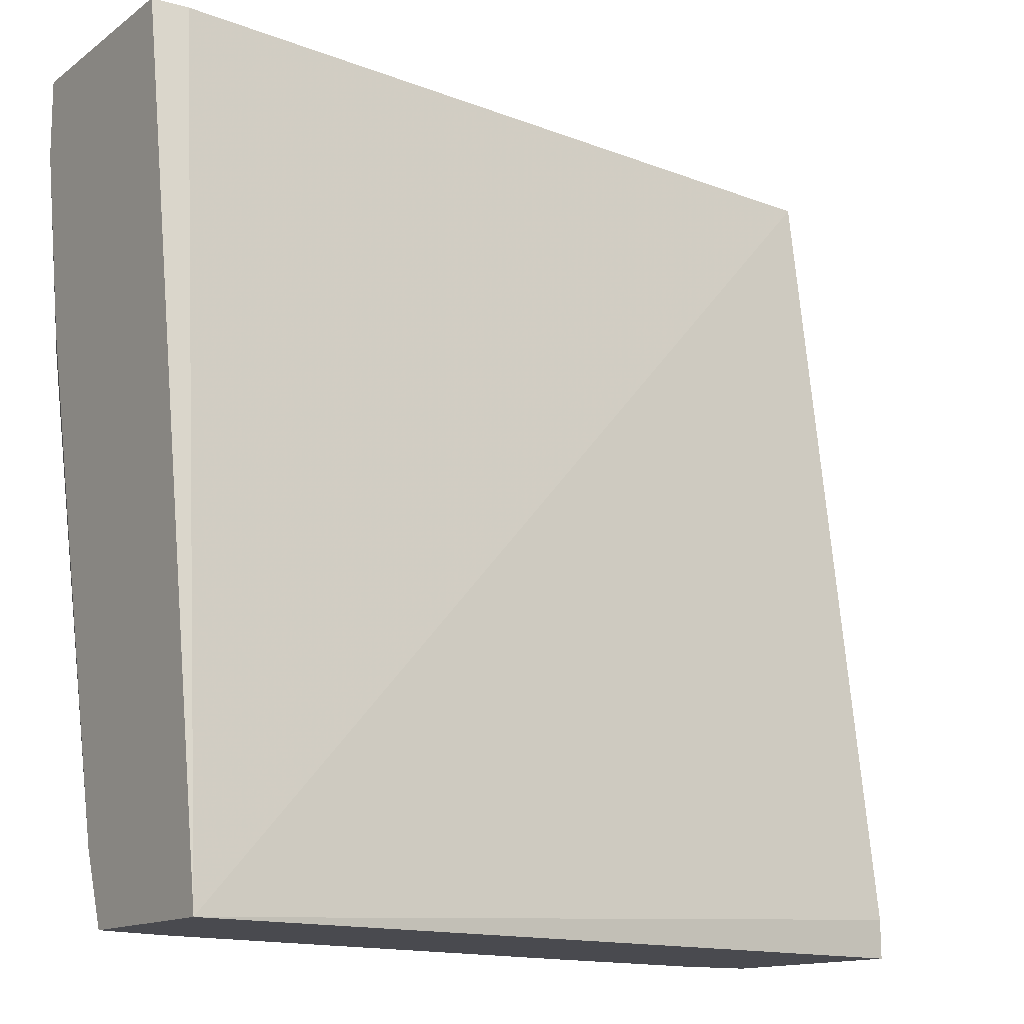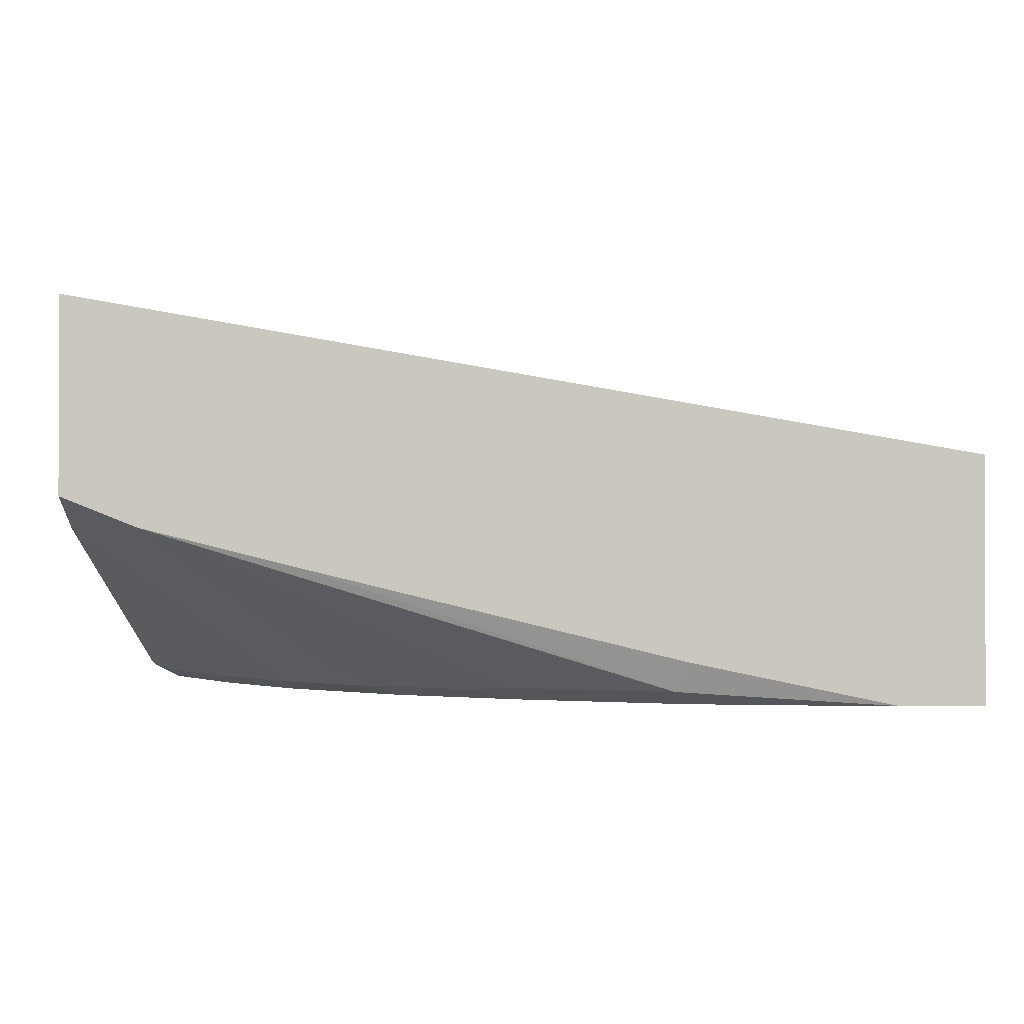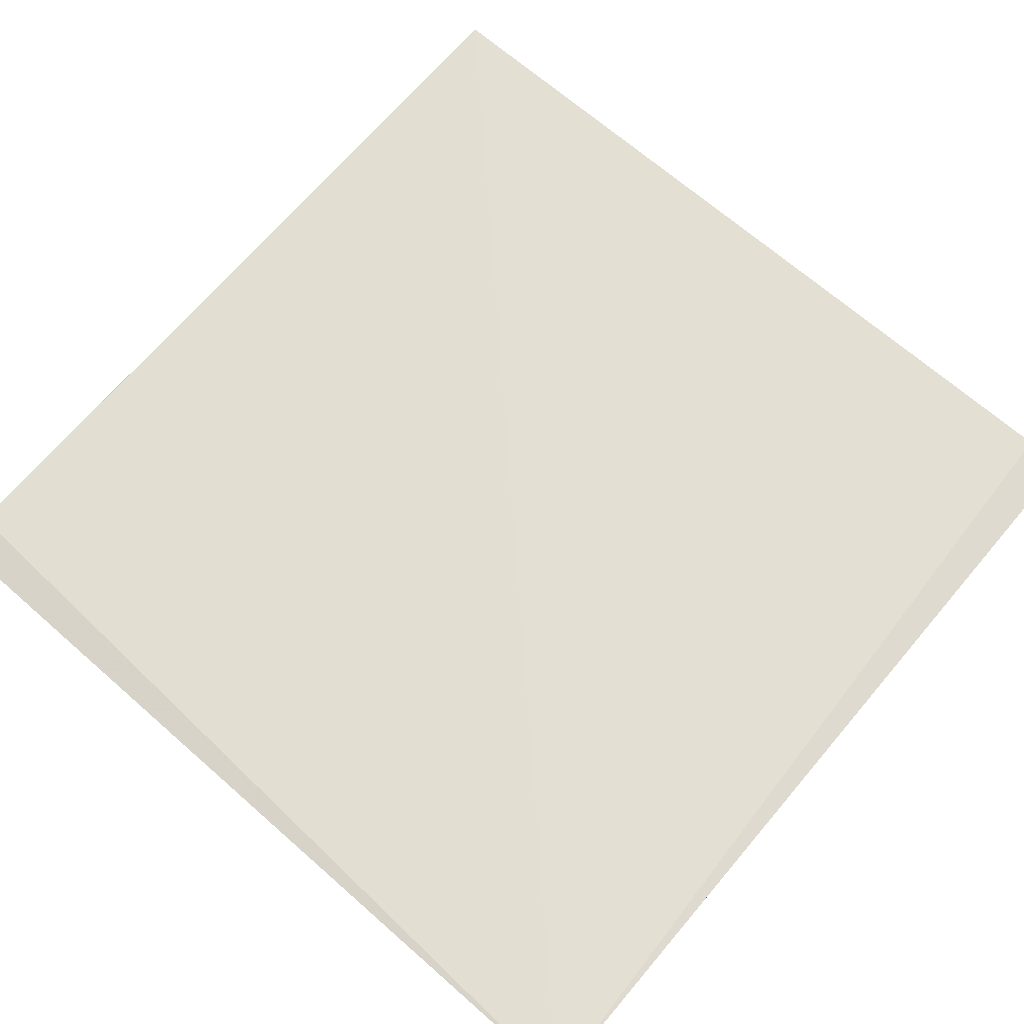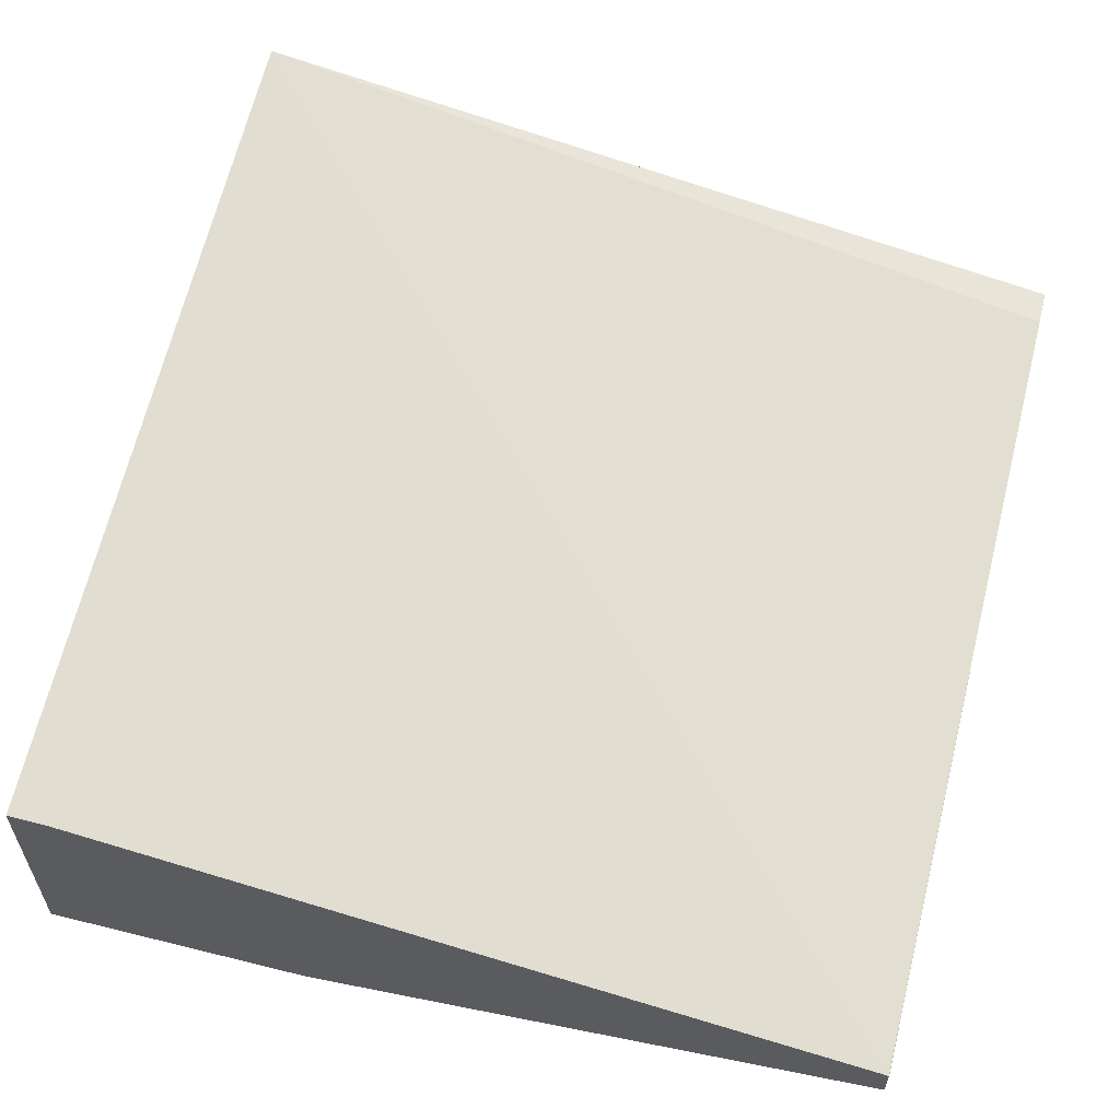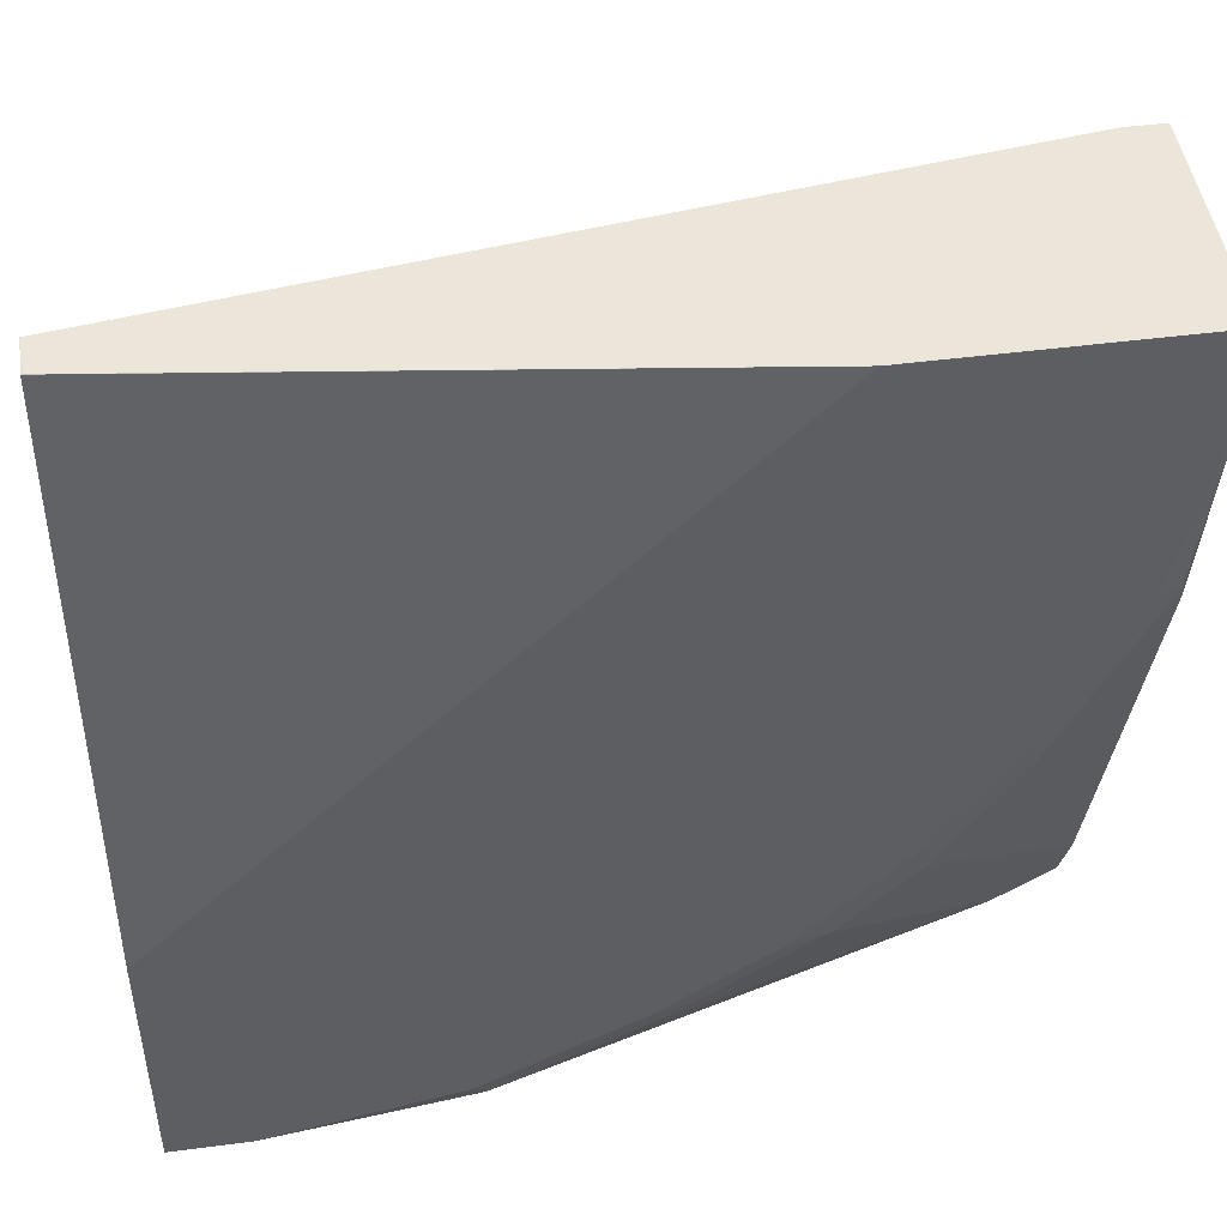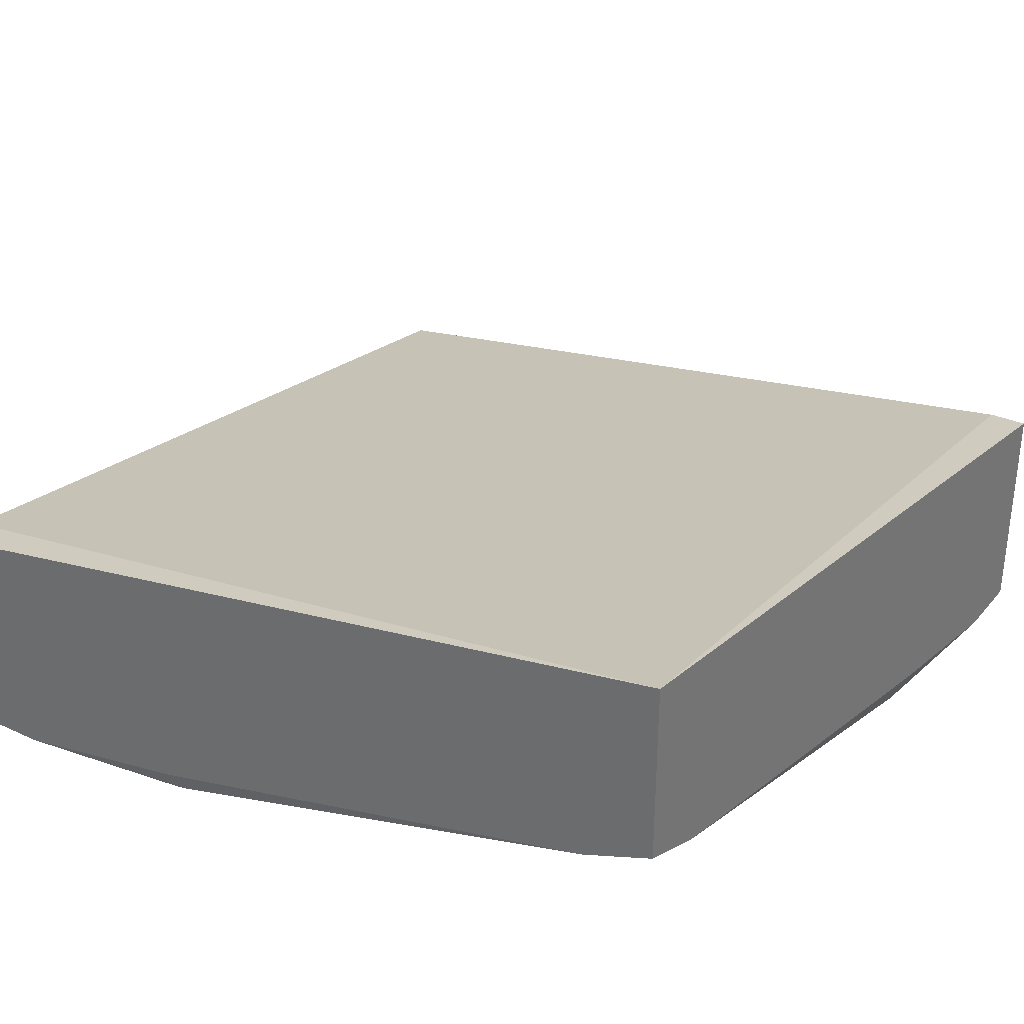
<metadata>
{"format":"obj","ext":"obj","renderer":"f3d","projection":"perspective","resolution":1024,"background":"white","views":[{"elev":-13.5,"azim":147.0,"up":"+Z"},{"elev":-1.4,"azim":178.5,"up":"+Y"},{"elev":79.5,"azim":130.8,"up":"+Y"},{"elev":58.6,"azim":-75.6,"up":"+Y"},{"elev":47.1,"azim":-8.4,"up":"+Z"},{"elev":31.7,"azim":123.1,"up":"+Y"}]}
</metadata>
<code>
v -0.00108 -0.2103 -0.4636
v -0.00108 -0.2105 -0.4631
v -0.00108 -0.084 -0.4636
v 0.04236 -0.2103 -0.4636
v -0.00108 -0.2105 -0.3158
v 0.04213 -0.2105 -0.4631
v -0.00108 -0.08422 -0.4421
v 0.4625 -0.004296 -0.4636
v 0.147 -0.1886 -0.4636
v 0.1544 -0.2035 -0.4561
v 0.1474 -0.2105 -0.4421
v -0.00108 -0.1684 -4.166e-05
v 0.3158 -0.2105 9.449e-05
v -0.00108 -0.1474 -4.166e-05
v 0.4421 -0.08422 9.449e-05
v 0.4625 -0.08422 -4.166e-05
v 0.4625 -0.1053 -0.4636
v 0.3389 -0.142 -0.4636
v 0.1965 -0.2035 -0.4351
v 0.4232 -0.121 -0.4636
v 0.2315 -0.2105 -0.4
v 9.32e-06 -0.1684 9.449e-05
v -0.00108 -0.1485 9.449e-05
v 0.4421 -0.2105 9.449e-05
v 9.32e-06 -0.1474 9.449e-05
v 0.4625 -0.08435 9.449e-05
v 0.4625 -0.121 -0.4242
v 0.4474 -0.1158 -0.4526
v 0.2386 -0.2035 -0.414
v 0.4447 -0.121 -0.4421
v 0.3184 -0.2053 -0.3579
v 0.2552 -0.2053 -0.4
v 0.2947 -0.2105 -0.3579
v 0.4625 -0.2105 -4.166e-05
v 0.4625 -0.2003 9.449e-05
v 0.4579 -0.2 -0.1579
v 0.4447 -0.2053 -0.1684
v 0.4237 -0.2053 -0.2106
v 0.4026 -0.2053 -0.2526
v 0.3605 -0.2053 -0.3158
v 0.4625 -0.1906 -0.1486
v 0.3395 -0.2053 -0.3368
v 0.3368 -0.2105 -0.3158
v 0.4625 -0.2105 -0.04271
v 0.4561 -0.2035 -0.1474
v 0.4421 -0.2105 -0.1474
v 0.4 -0.2105 -0.2316
v 0.3579 -0.2105 -0.2947
f 20 42 31
f 20 28 30
f 20 30 42
f 13 24 35
f 20 32 29
f 21 29 32
f 19 20 29
f 21 32 31
f 20 31 32
f 19 29 21
f 13 25 23
f 17 27 28
f 15 26 16
f 14 25 15
f 14 23 25
f 13 23 22
f 13 15 25
f 13 26 15
f 13 35 26
f 21 31 33
f 17 28 20
f 24 34 35
f 37 46 47
f 27 37 38
f 12 13 22
f 44 46 45
f 40 47 48
f 40 43 42
f 40 48 43
f 39 47 40
f 38 47 39
f 37 47 38
f 37 45 46
f 27 36 37
f 36 44 45
f 36 45 37
f 31 43 33
f 31 42 43
f 30 40 42
f 27 41 36
f 27 30 28
f 27 40 30
f 27 39 40
f 27 38 39
f 36 41 44
f 12 22 23
f 10 18 20
f 10 20 19
f 2 48 47
f 2 43 48
f 2 33 43
f 2 21 33
f 2 11 21
f 2 6 11
f 1 6 2
f 1 4 6
f 1 9 4
f 2 47 46
f 1 18 9
f 1 17 20
f 11 19 21
f 1 3 8
f 1 7 3
f 1 14 7
f 1 23 14
f 1 12 23
f 1 5 12
f 1 2 5
f 1 20 18
f 2 46 44
f 1 8 17
f 2 34 24
f 2 44 34
f 10 19 11
f 9 18 10
f 8 27 17
f 8 41 27
f 8 44 41
f 8 34 44
f 8 35 34
f 8 26 35
f 8 14 15
f 8 15 16
f 7 14 8
f 5 13 12
f 4 11 6
f 4 10 11
f 4 9 10
f 3 7 8
f 2 13 5
f 8 16 26
f 2 24 13

</code>
